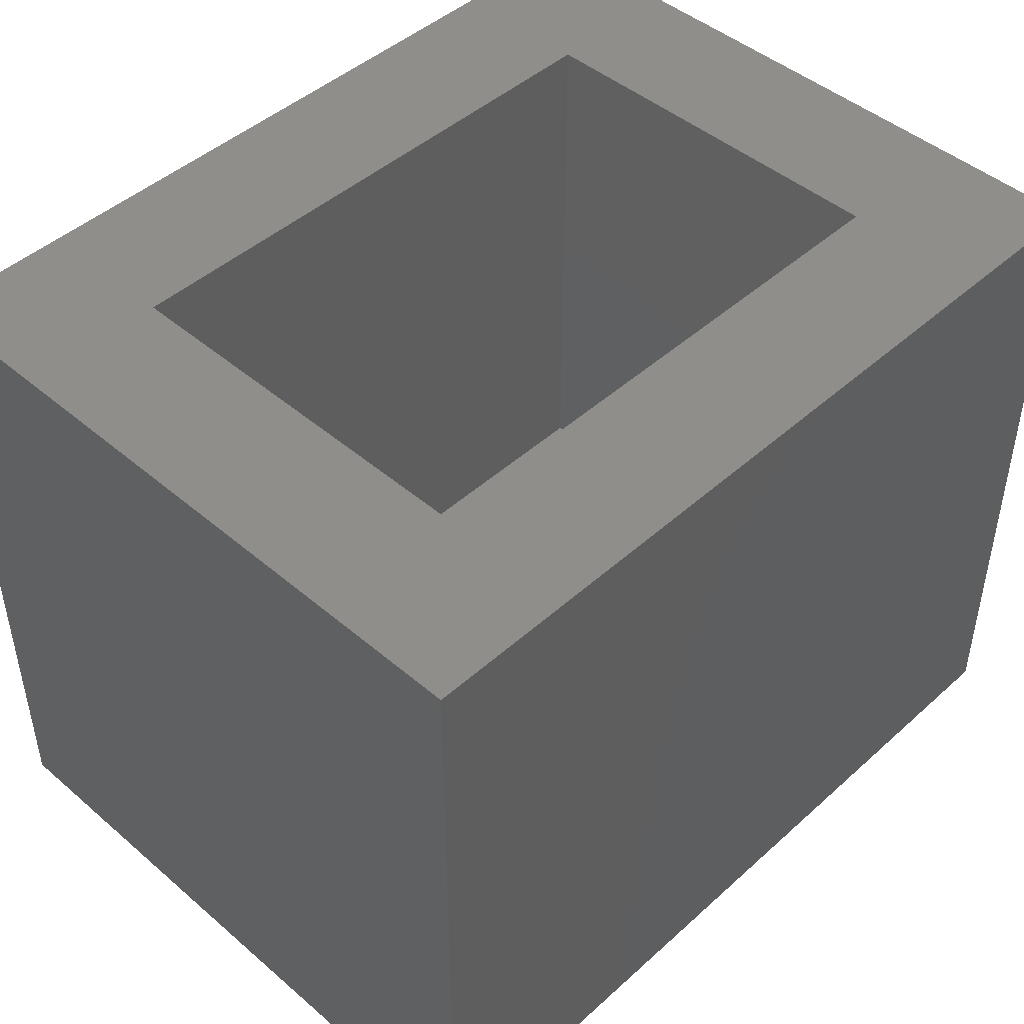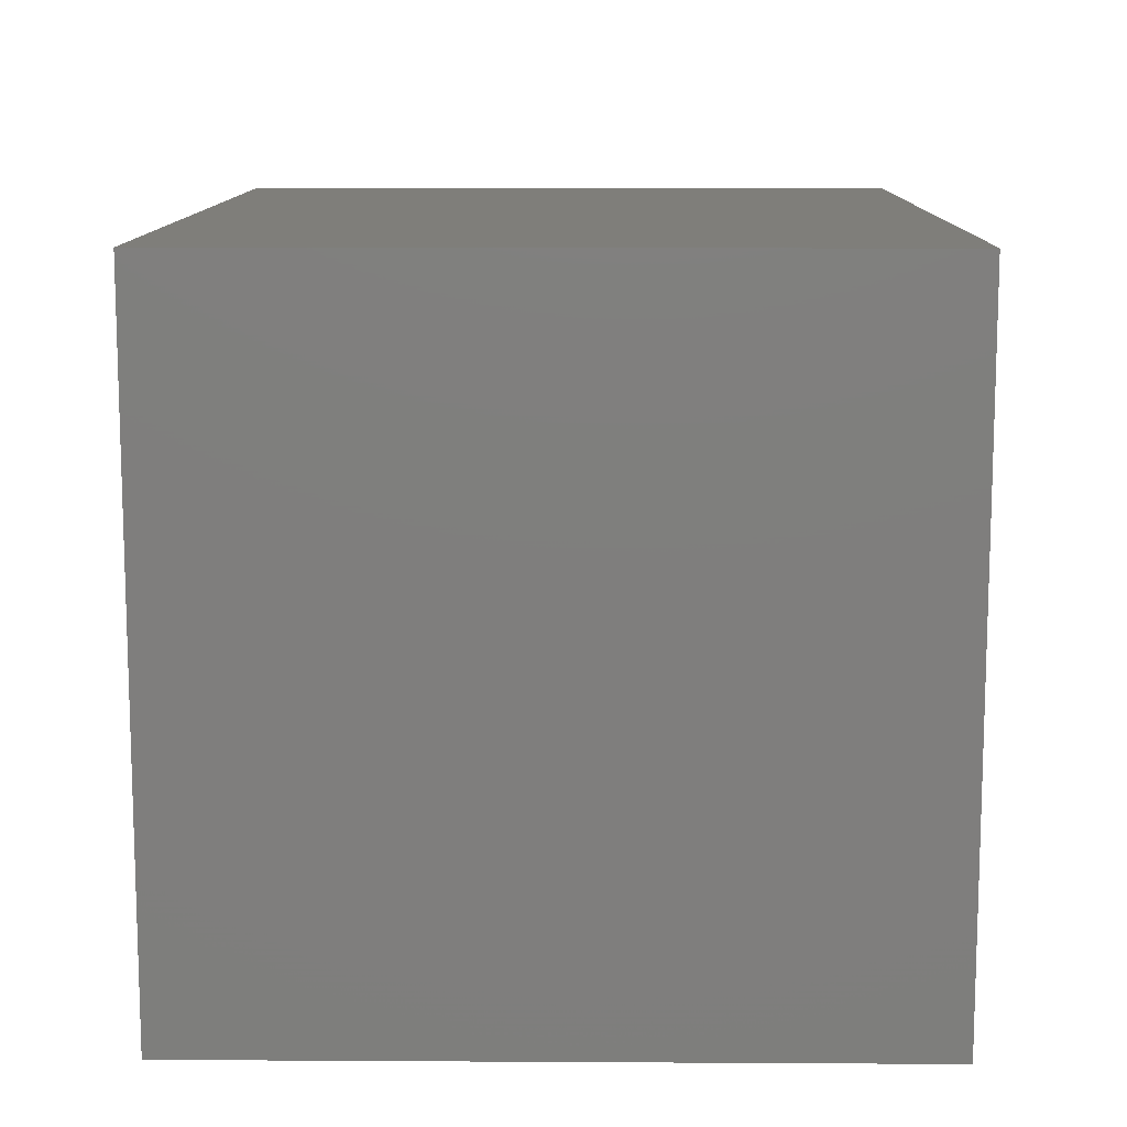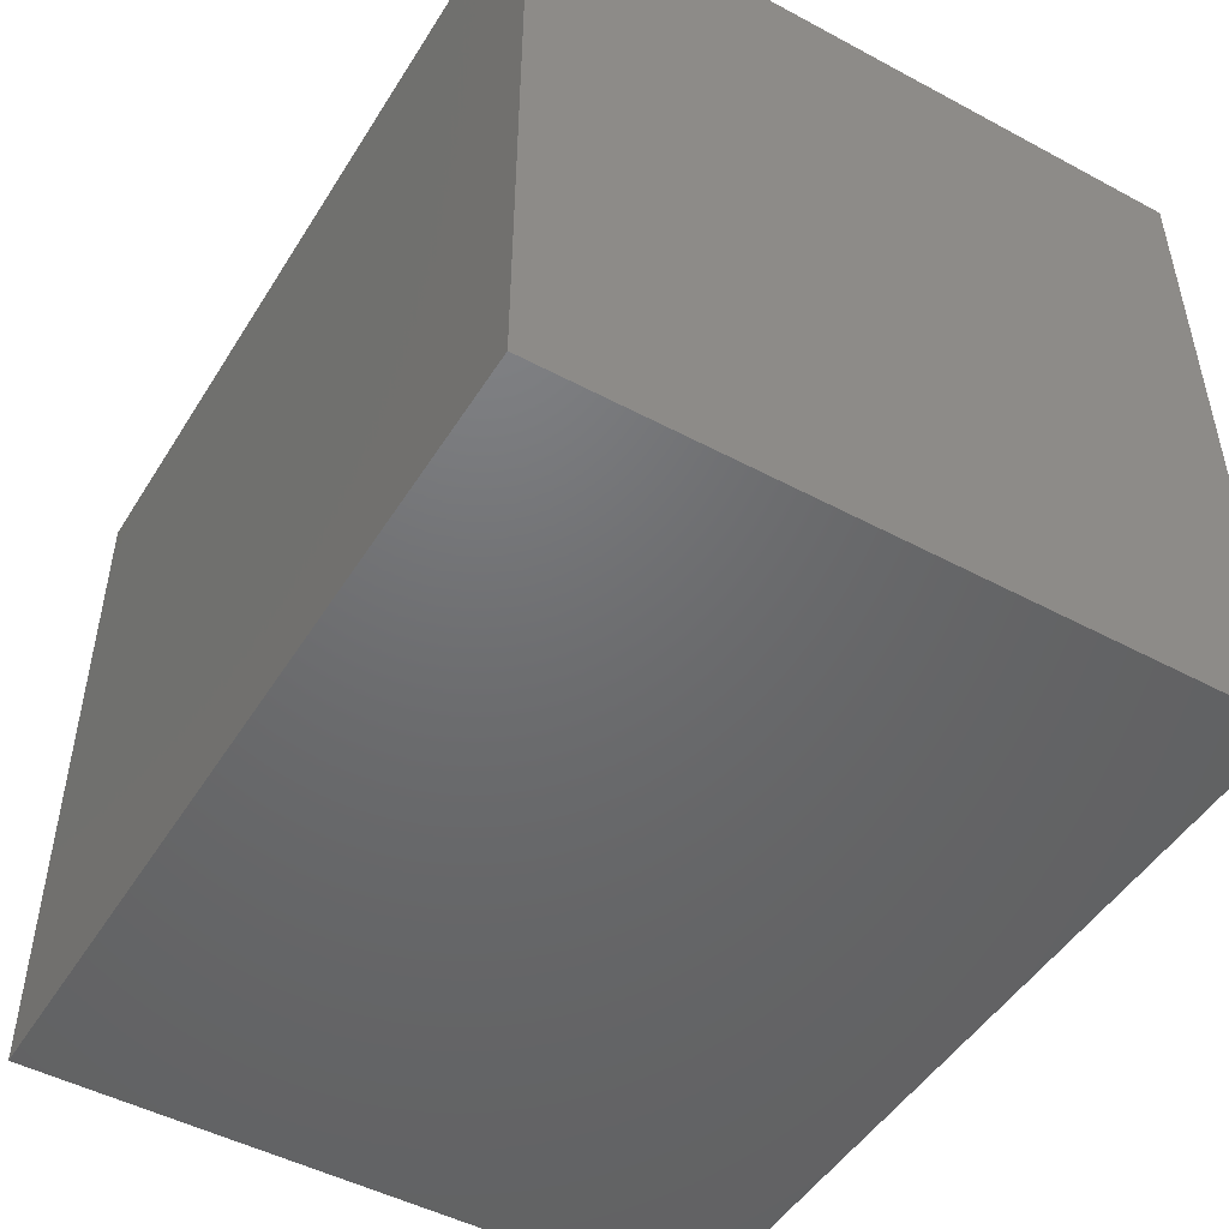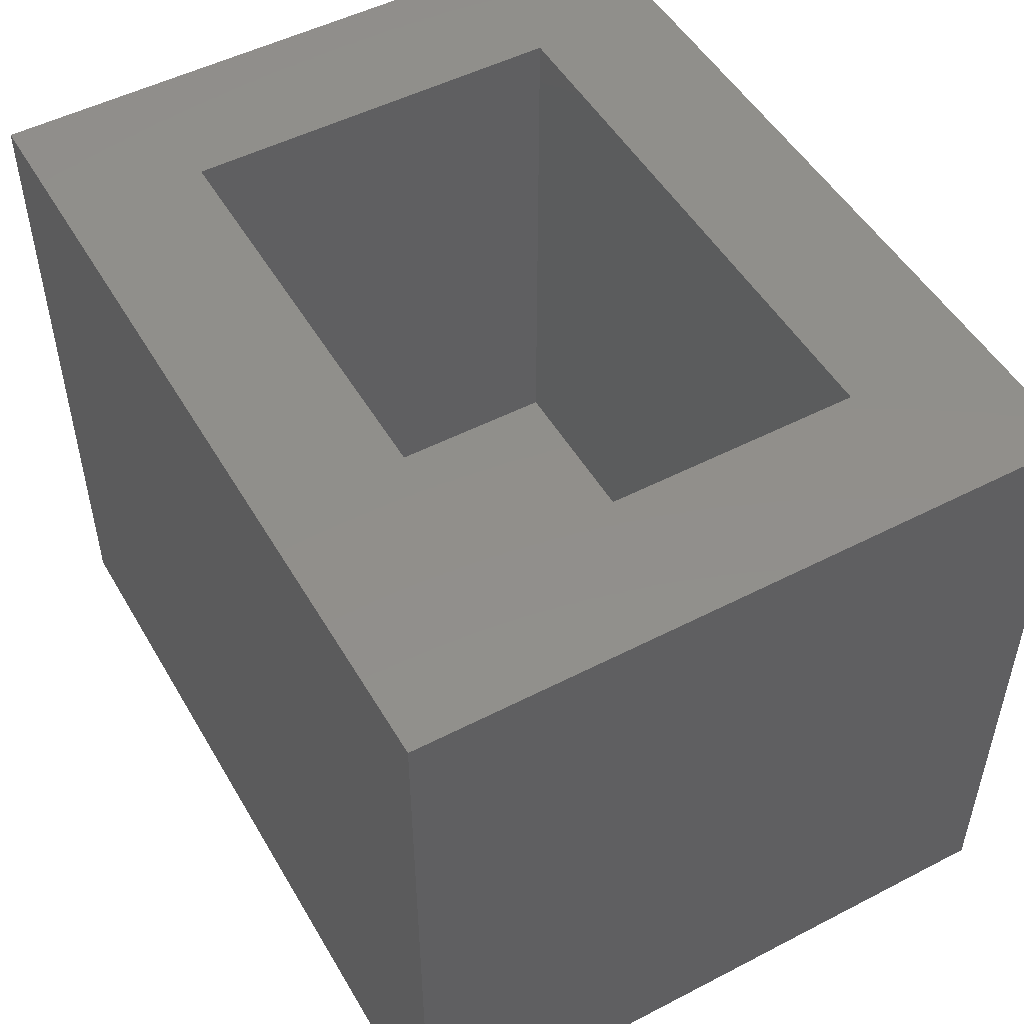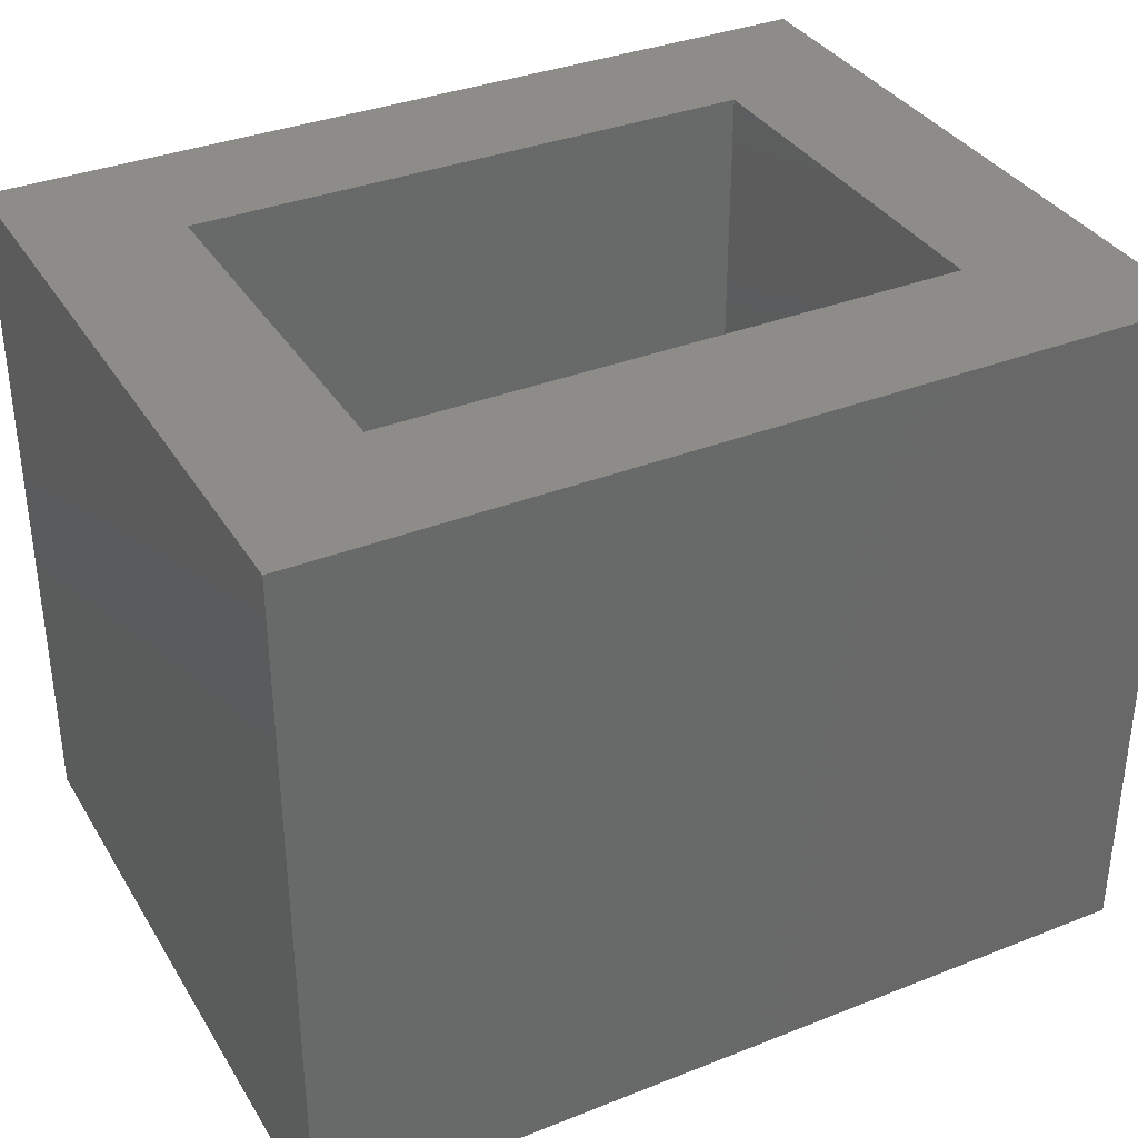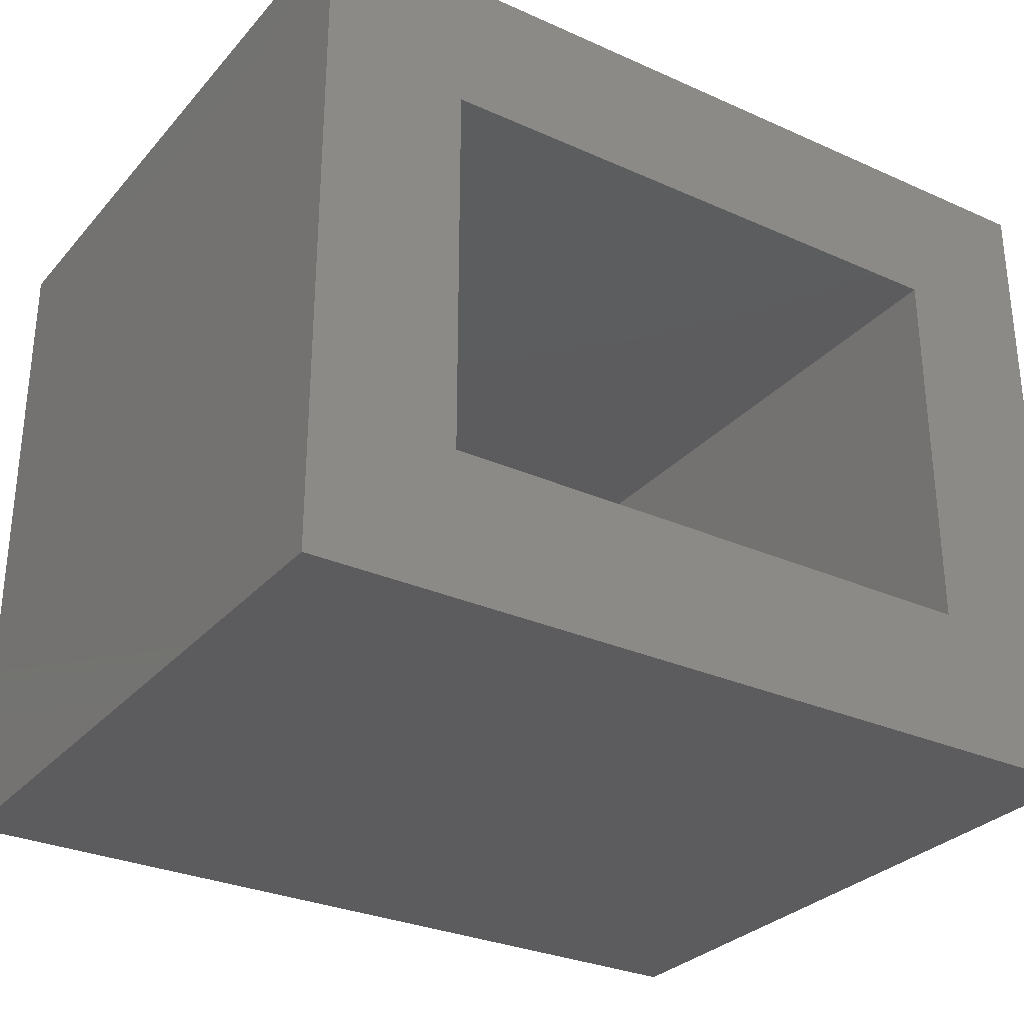
<metadata>
{"format":"stl","ext":"stl","renderer":"f3d","projection":"perspective","resolution":1024,"background":"white","views":[{"elev":46.1,"azim":-45.7,"up":"+Y"},{"elev":11.4,"azim":-89.2,"up":"+Z"},{"elev":-48.6,"azim":-120.8,"up":"+Y"},{"elev":50.4,"azim":60.5,"up":"+Y"},{"elev":35.3,"azim":-27.6,"up":"+Y"},{"elev":-29.9,"azim":146.9,"up":"+Z"}]}
</metadata>
<code>
# stl→obj: 16 verts, 28 faces
v -0.6484 0.5273 0.9062
v -0.4219 0.5273 0.6797
v -0.6484 0.5273 -0.1562
v -0.4219 0.5273 0.07031
v 0.6953 0.5273 -0.1562
v 0.4688 0.5273 0.07031
v 0.6953 0.5273 0.9062
v 0.4688 0.5273 0.6797
v 0.4688 -0.3359 0.6797
v 0.4688 -0.3359 0.07031
v -0.4219 -0.3359 0.6797
v -0.4219 -0.3359 0.07031
v -0.6484 -0.5625 0.9062
v -0.6484 -0.5625 -0.1562
v 0.6953 -0.5625 0.9062
v 0.6953 -0.5625 -0.1562
f 1 2 3
f 3 2 4
f 3 4 5
f 5 4 6
f 5 6 7
f 7 6 8
f 7 8 1
f 1 8 2
f 9 8 10
f 10 8 6
f 2 11 4
f 4 11 12
f 4 12 6
f 6 12 10
f 2 8 11
f 11 8 9
f 13 14 15
f 15 14 16
f 15 16 7
f 7 16 5
f 1 3 13
f 13 3 14
f 3 5 14
f 14 5 16
f 1 13 7
f 7 13 15
f 11 9 12
f 12 9 10

</code>
